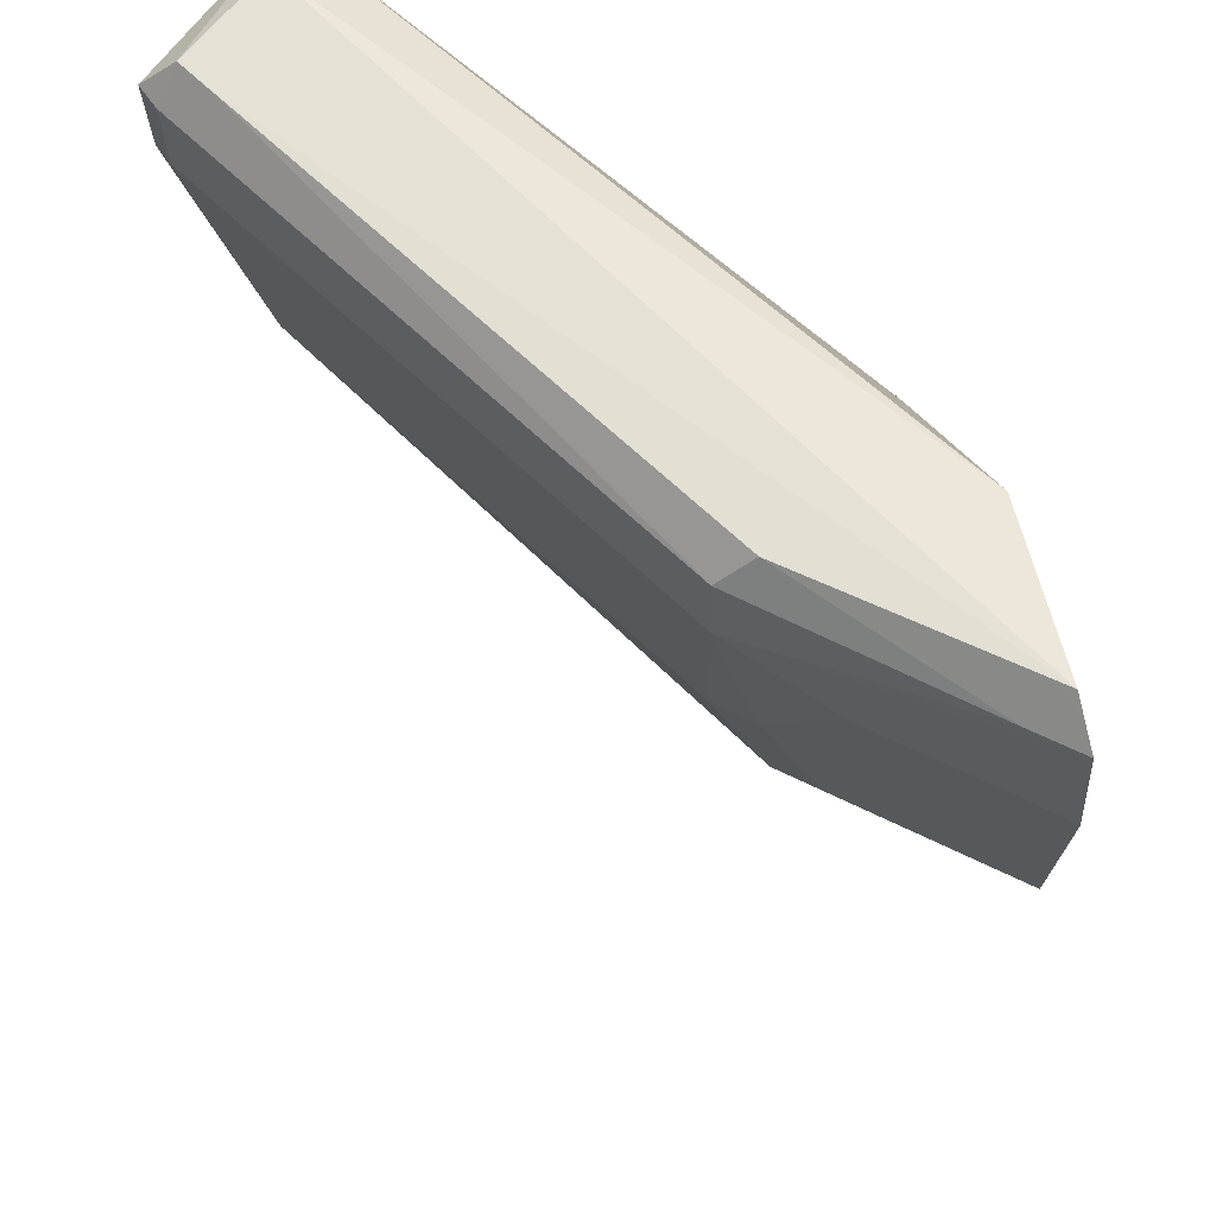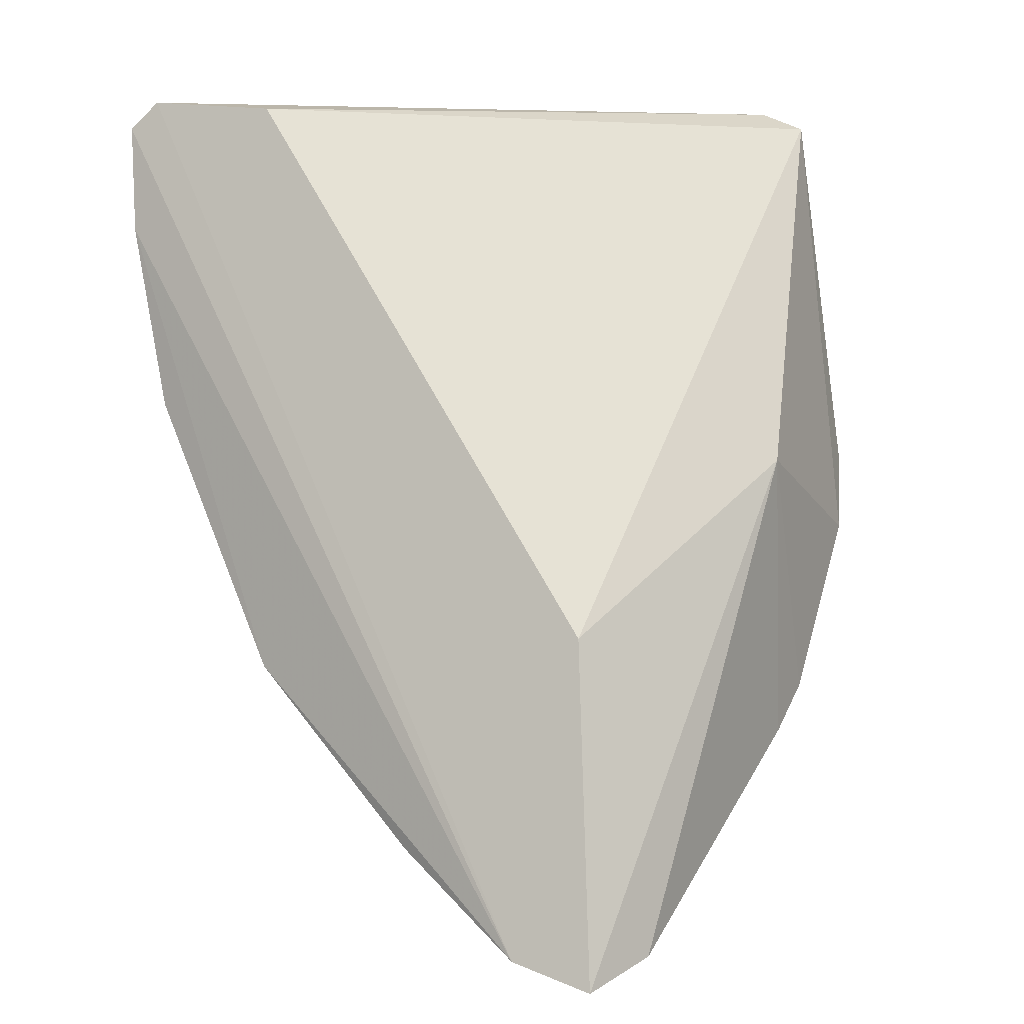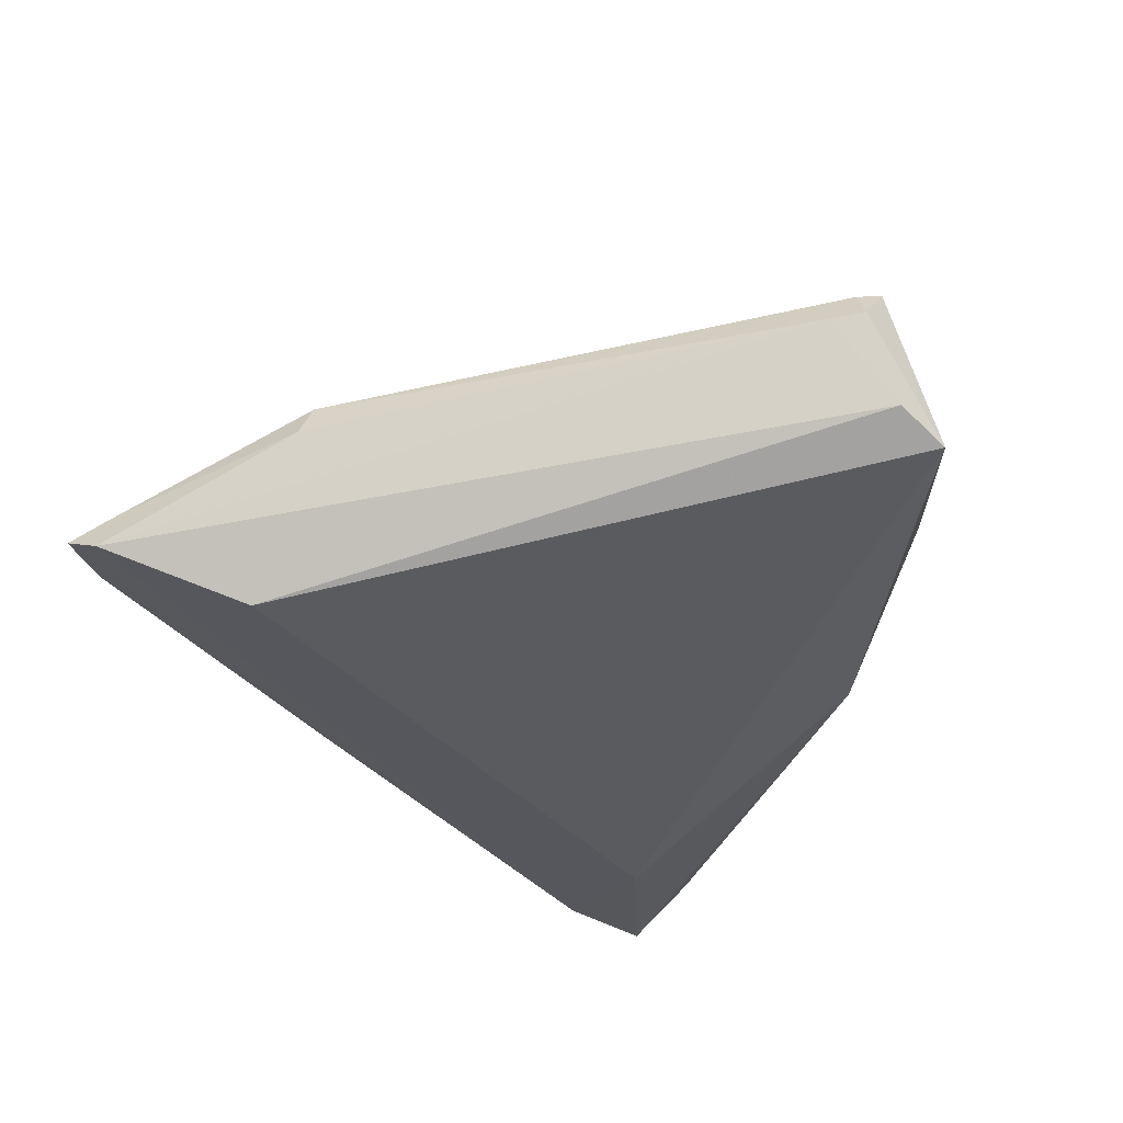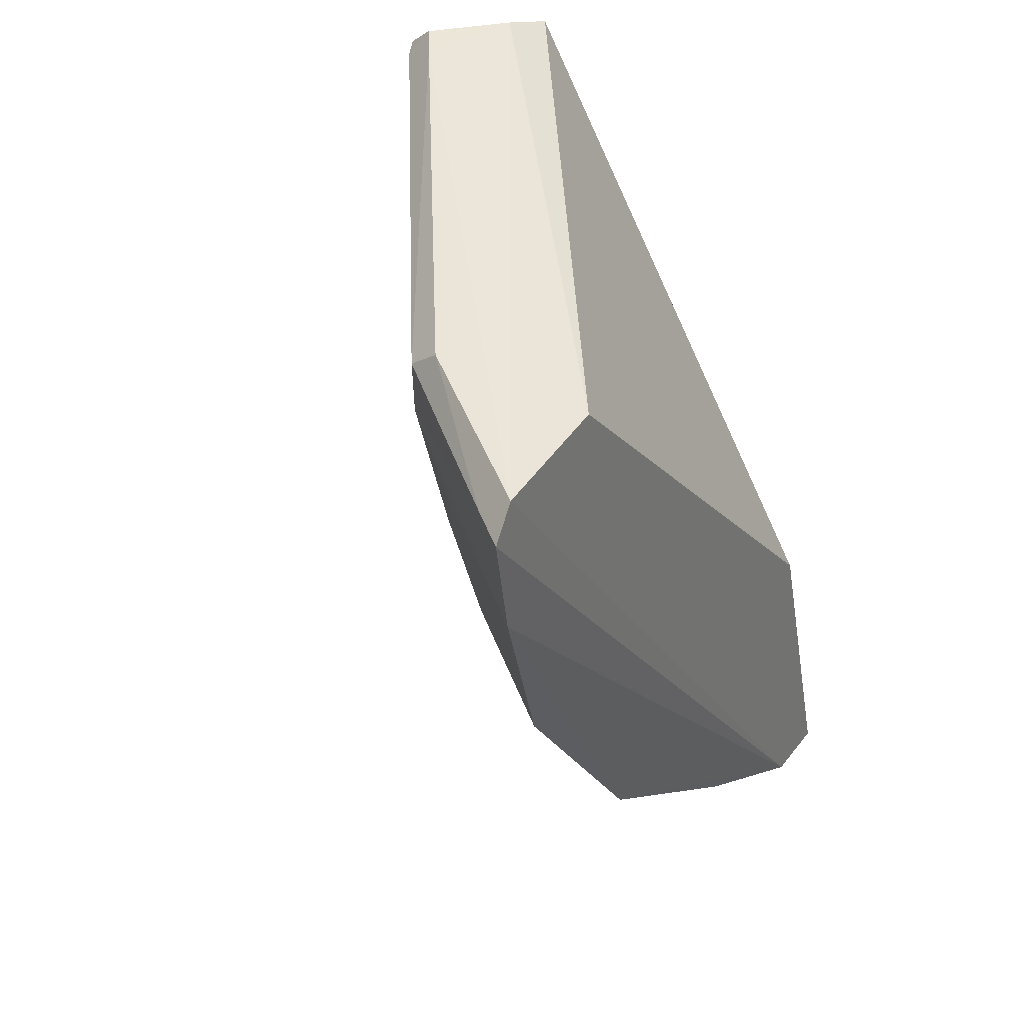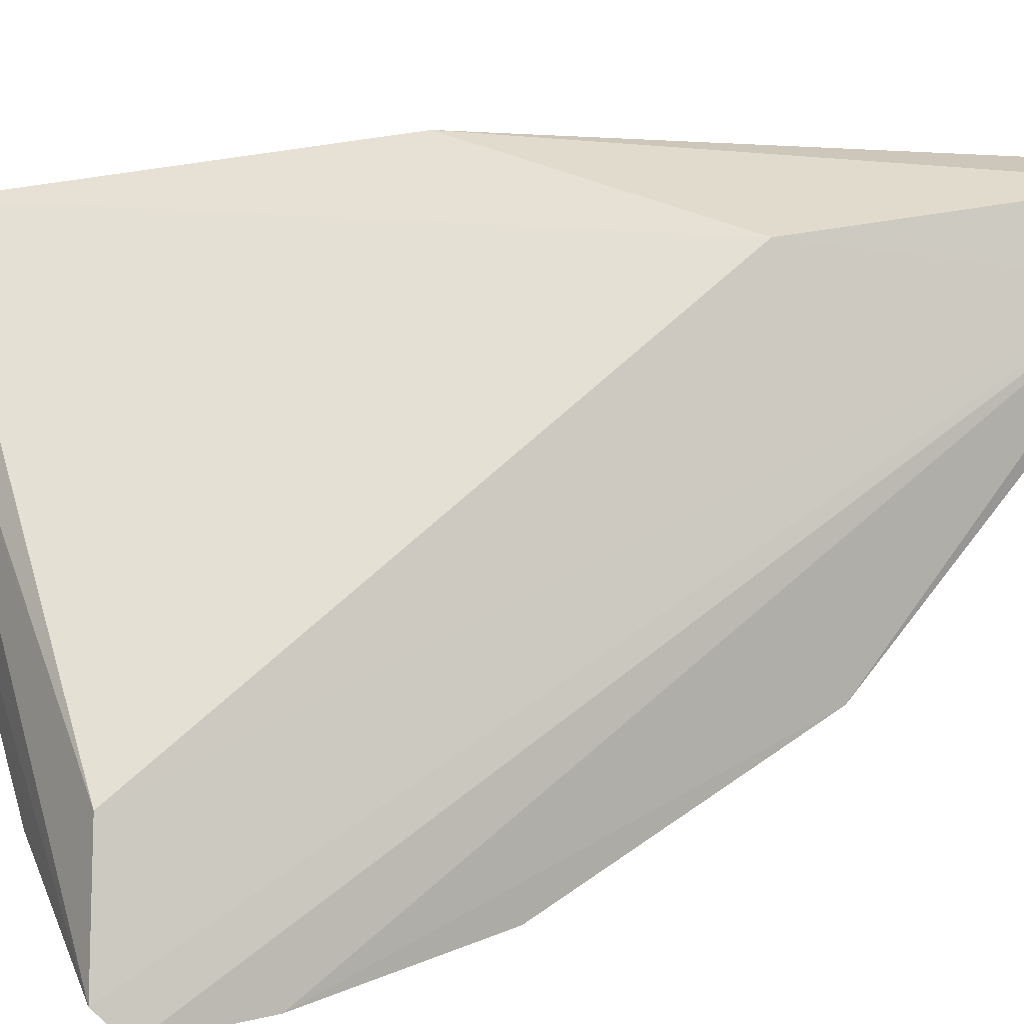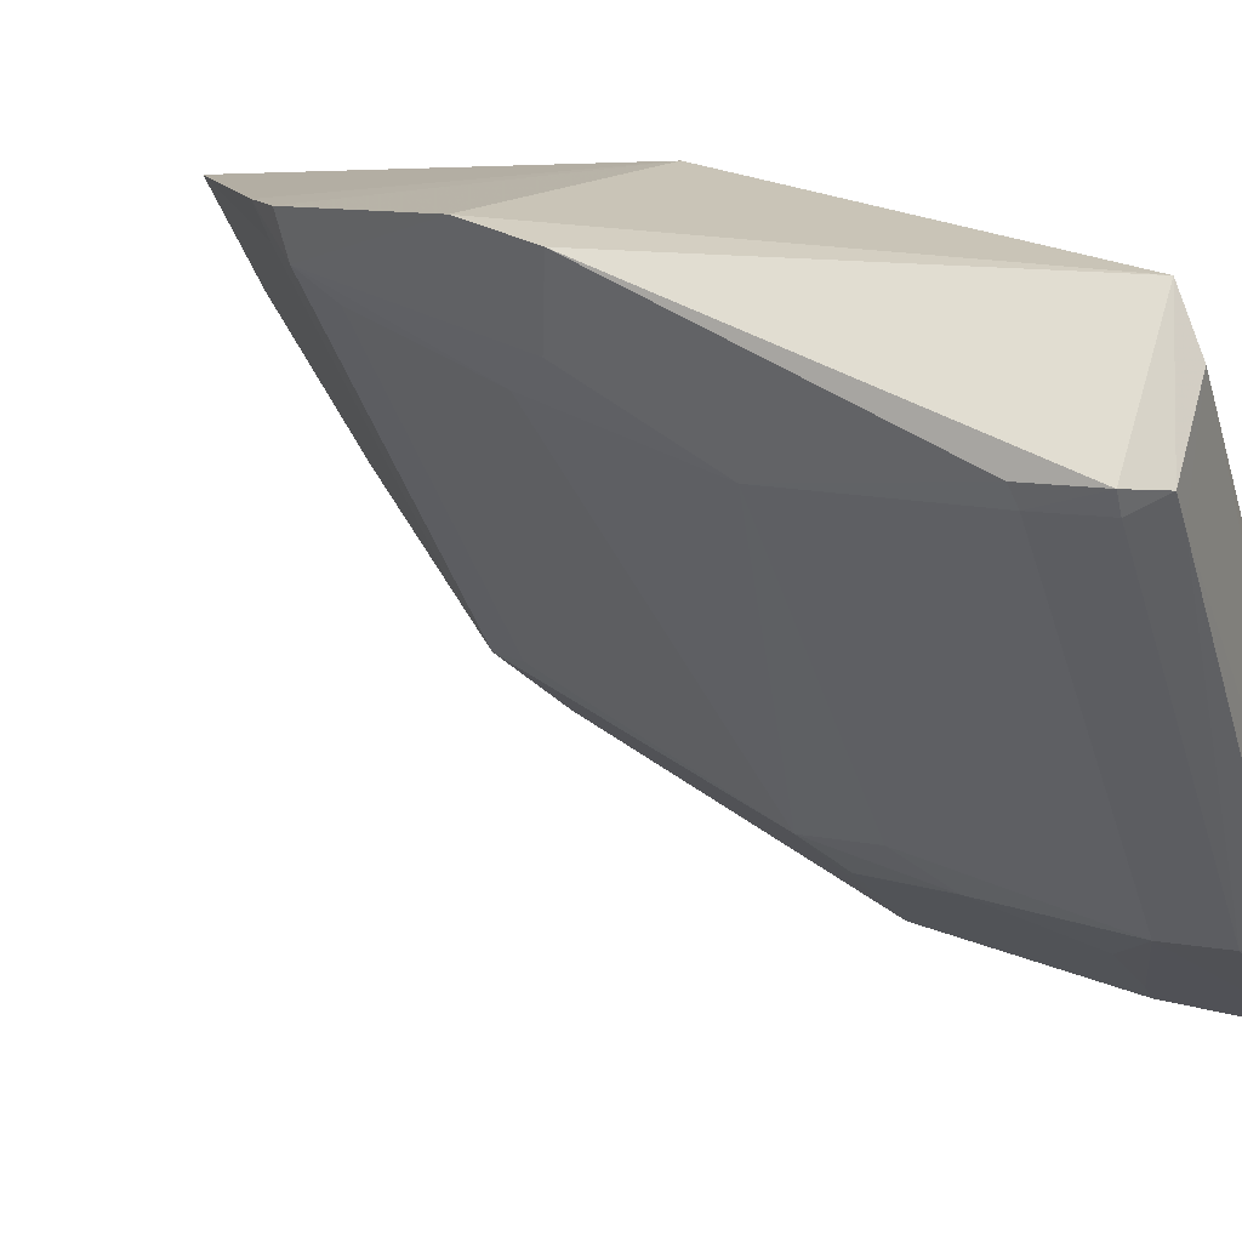
<metadata>
{"format":"obj","ext":"obj","renderer":"f3d","projection":"perspective","resolution":1024,"background":"white","views":[{"elev":-27.6,"azim":1.2,"up":"+Y"},{"elev":1.1,"azim":125.2,"up":"+Z"},{"elev":79.9,"azim":122.9,"up":"+Z"},{"elev":48.0,"azim":42.9,"up":"+Z"},{"elev":8.5,"azim":65.4,"up":"+Y"},{"elev":9.5,"azim":-67.0,"up":"+Y"}]}
</metadata>
<code>
v -0.2293 -0.4362 0.1987
v -0.2292 -0.3752 0.01482
v -0.2458 -0.2609 0.02813
v -0.378 -0.2535 0.2012
v -0.3859 -0.295 0.1192
v -0.2418 -0.3849 0.2025
v -0.2281 -0.2736 -0.07031
v -0.2823 -0.3883 0.09338
v -0.4015 -0.2954 0.1987
v -0.2279 -0.4333 0.1634
v -0.2324 -0.4271 0.2074
v -0.3564 -0.2576 0.006452
v -0.2952 -0.4012 0.1797
v -0.229 -0.4203 0.1028
v -0.3796 -0.2694 0.2081
v -0.2576 -0.3564 0.006452
v -0.3275 -0.2357 0.08347
v -0.4008 -0.2496 0.08523
v -0.3714 -0.2805 0.06425
v -0.2954 -0.4015 0.1987
v -0.4012 -0.2952 0.1797
v -0.295 -0.3859 0.1192
v -0.2713 -0.399 0.1036
v -0.4054 -0.2897 0.1987
v -0.3967 -0.2906 0.2074
v -0.3447 -0.2538 -0.004477
v -0.2297 -0.3162 -0.04021
v -0.2333 -0.2485 -0.0776
v -0.3906 -0.2445 0.06015
v -0.3856 -0.2722 0.07788
v -0.2657 -0.3566 0.01853
v -0.2414 -0.43 0.1987
v -0.4049 -0.2894 0.1782
v -0.2858 -0.3978 0.1342
v -0.2869 -0.3999 0.2067
v -0.2538 -0.3447 -0.004477
v -0.2584 -0.2433 -0.07031
v -0.3615 -0.245 0.0053
v -0.3566 -0.2657 0.01853
v -0.2702 -0.4119 0.1647
v -0.3891 -0.2982 0.2074
v -0.3454 -0.2446 -0.00873
v -0.24 -0.4273 0.1646
f 6 3 4
f 7 3 6
f 10 7 1
f 10 2 7
f 11 7 6
f 11 1 7
f 14 2 10
f 15 11 6
f 15 6 4
f 16 14 8
f 16 2 14
f 17 4 3
f 19 8 5
f 20 9 13
f 21 13 9
f 21 5 13
f 22 13 5
f 22 5 8
f 23 8 14
f 23 14 10
f 24 4 18
f 24 21 9
f 25 24 9
f 25 15 4
f 25 4 24
f 26 16 12
f 27 7 2
f 27 2 16
f 28 17 3
f 28 3 7
f 29 18 4
f 29 4 17
f 30 12 19
f 30 29 12
f 30 18 29
f 30 19 5
f 30 5 18
f 31 16 8
f 31 8 19
f 32 20 13
f 32 13 1
f 33 18 5
f 33 5 21
f 33 24 18
f 33 21 24
f 34 22 8
f 34 8 23
f 34 13 22
f 34 23 10
f 35 20 32
f 35 32 1
f 35 1 11
f 36 27 16
f 36 16 26
f 37 28 7
f 37 17 28
f 37 36 26
f 37 7 27
f 37 27 36
f 38 12 29
f 38 29 17
f 39 31 19
f 39 19 12
f 39 12 16
f 39 16 31
f 40 13 34
f 41 20 35
f 41 25 9
f 41 9 20
f 41 35 11
f 41 11 15
f 41 15 25
f 42 26 12
f 42 12 38
f 42 37 26
f 42 38 17
f 42 17 37
f 43 13 40
f 43 10 1
f 43 1 13
f 43 40 34
f 43 34 10

</code>
